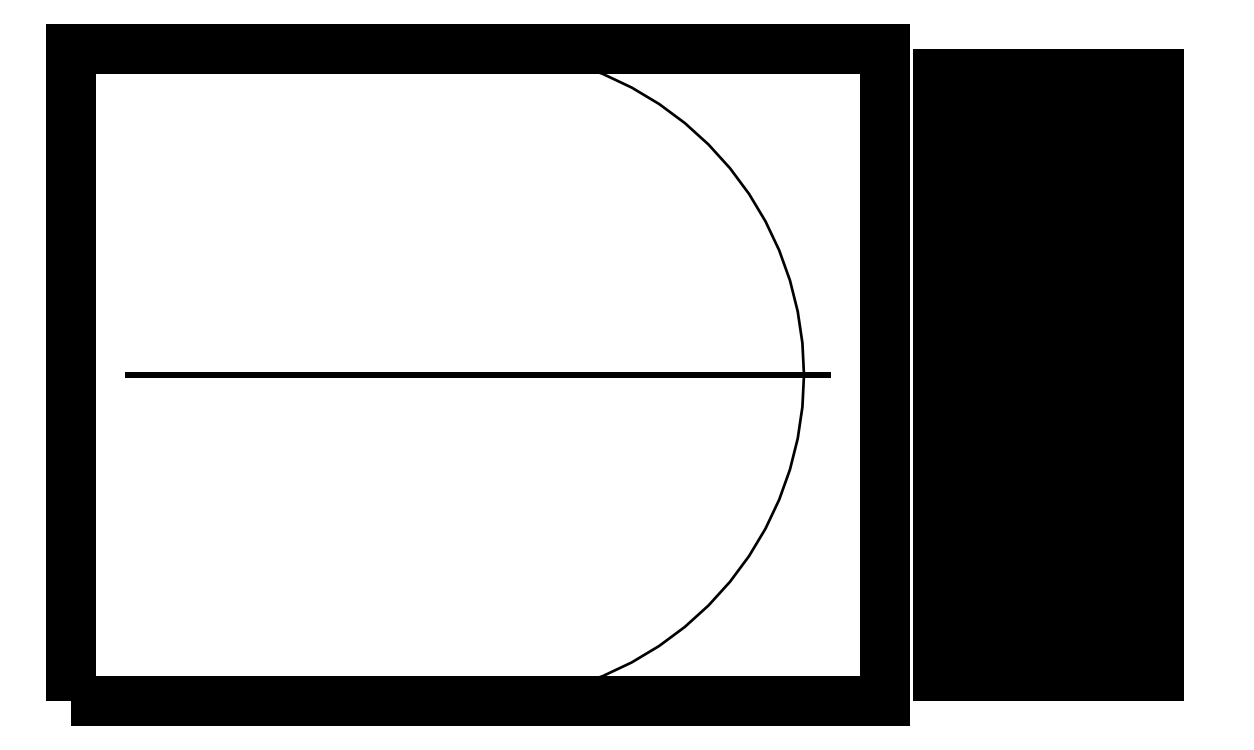
<metadata>
{"format":"dxf","ext":"dxf","renderer":"ezdxf+matplotlib","layout":"modelspace","background":"white","min_lineweight":24,"dpi":150}
</metadata>
<code>
0
SECTION
2
ENTITIES
0
POLYLINE
8
0
66
     1
10
0
20
0
30
0
70
     1
0
VERTEX
8
0
10
36
20
39
30
0
0
VERTEX
8
0
10
66
20
39
30
0
0
VERTEX
8
0
10
66
20
63
30
0
0
VERTEX
8
0
10
36
20
63
30
0
0
SEQEND
8
0
0
POLYLINE
8
0
66
     1
10
0
20
0
30
0
40
0.2
41
0.2
0
VERTEX
8
0
10
38
20
51
30
0
0
VERTEX
8
0
10
64
20
51
30
0
0
SEQEND
8
0
0
SOLID
8
0
10
67
20
39
30
0
11
67
21
63
31
0
12
77
22
39
32
0
13
77
23
63
33
0
0
POLYLINE
8
0
66
     1
10
0
20
0
30
0
40
0.1
41
0.1
0
VERTEX
8
0
10
51
20
63
30
0
42
-1
0
VERTEX
8
0
10
51
20
39
30
0
42
-8.127
0
SEQEND
8
0
0
ENDSEC
0
EOF

</code>
